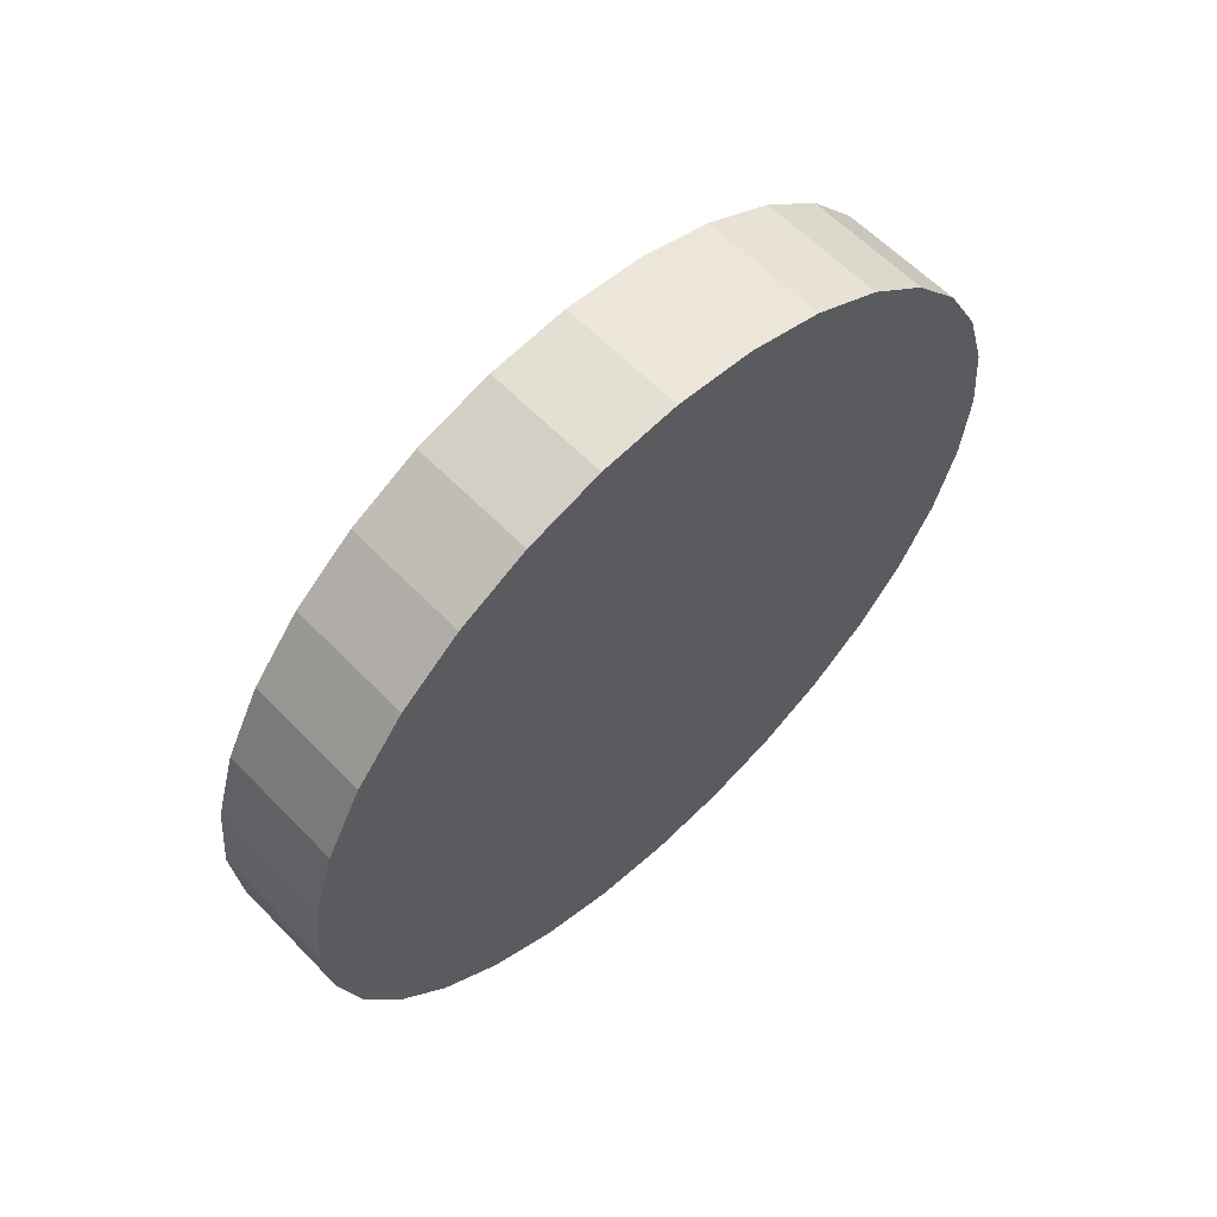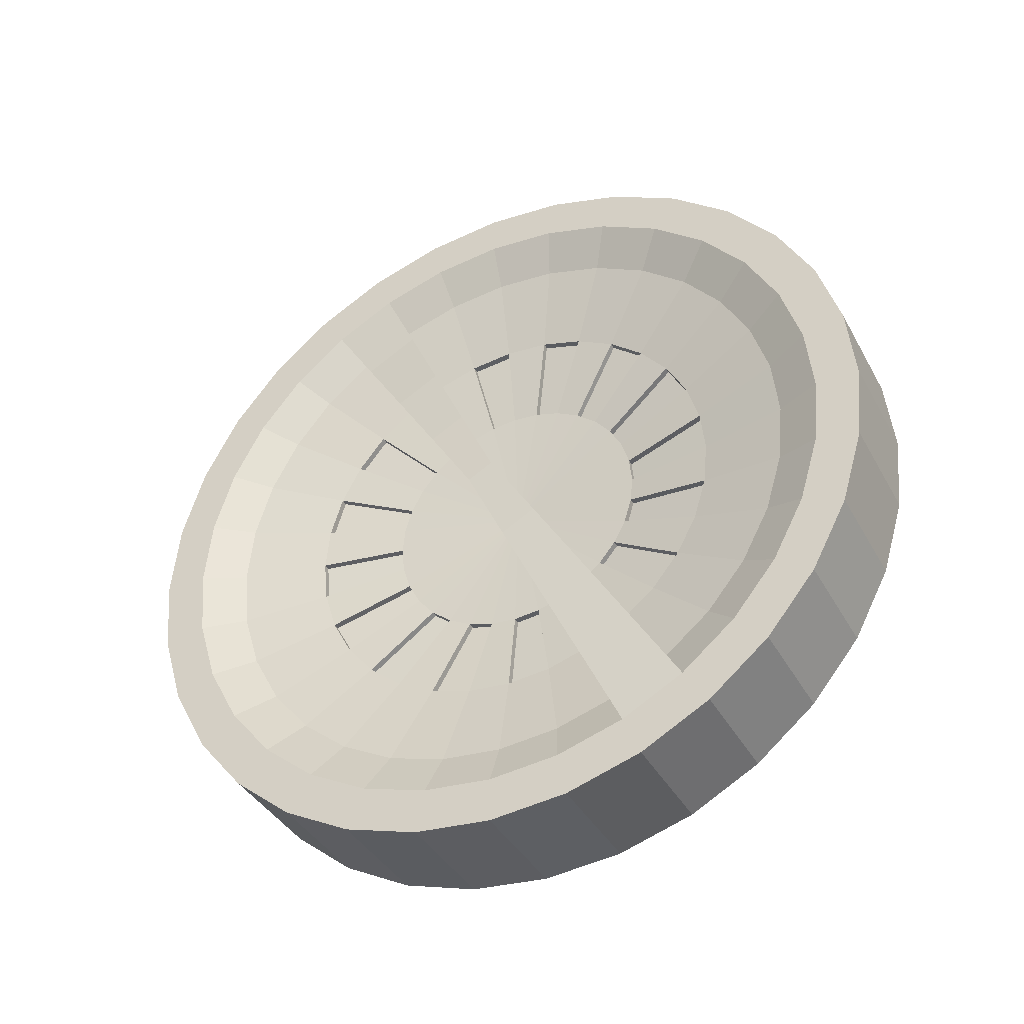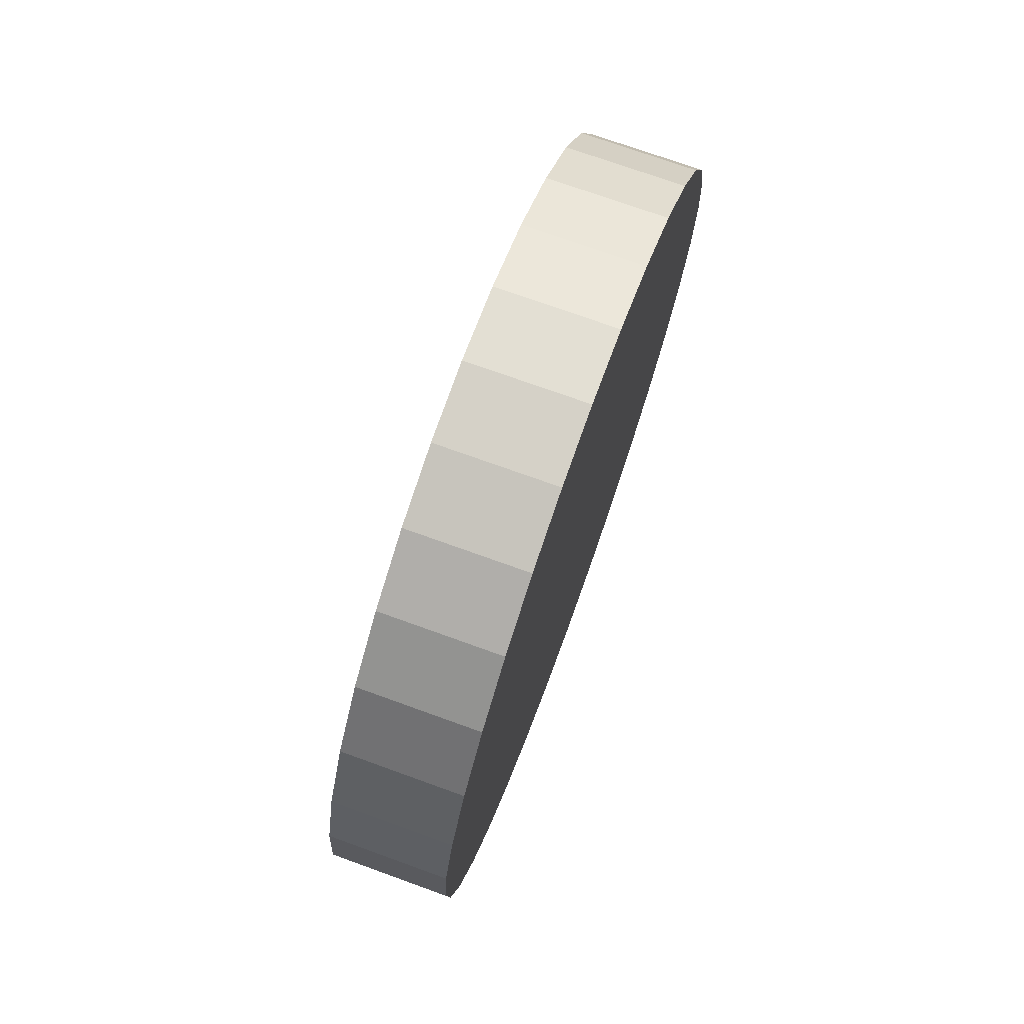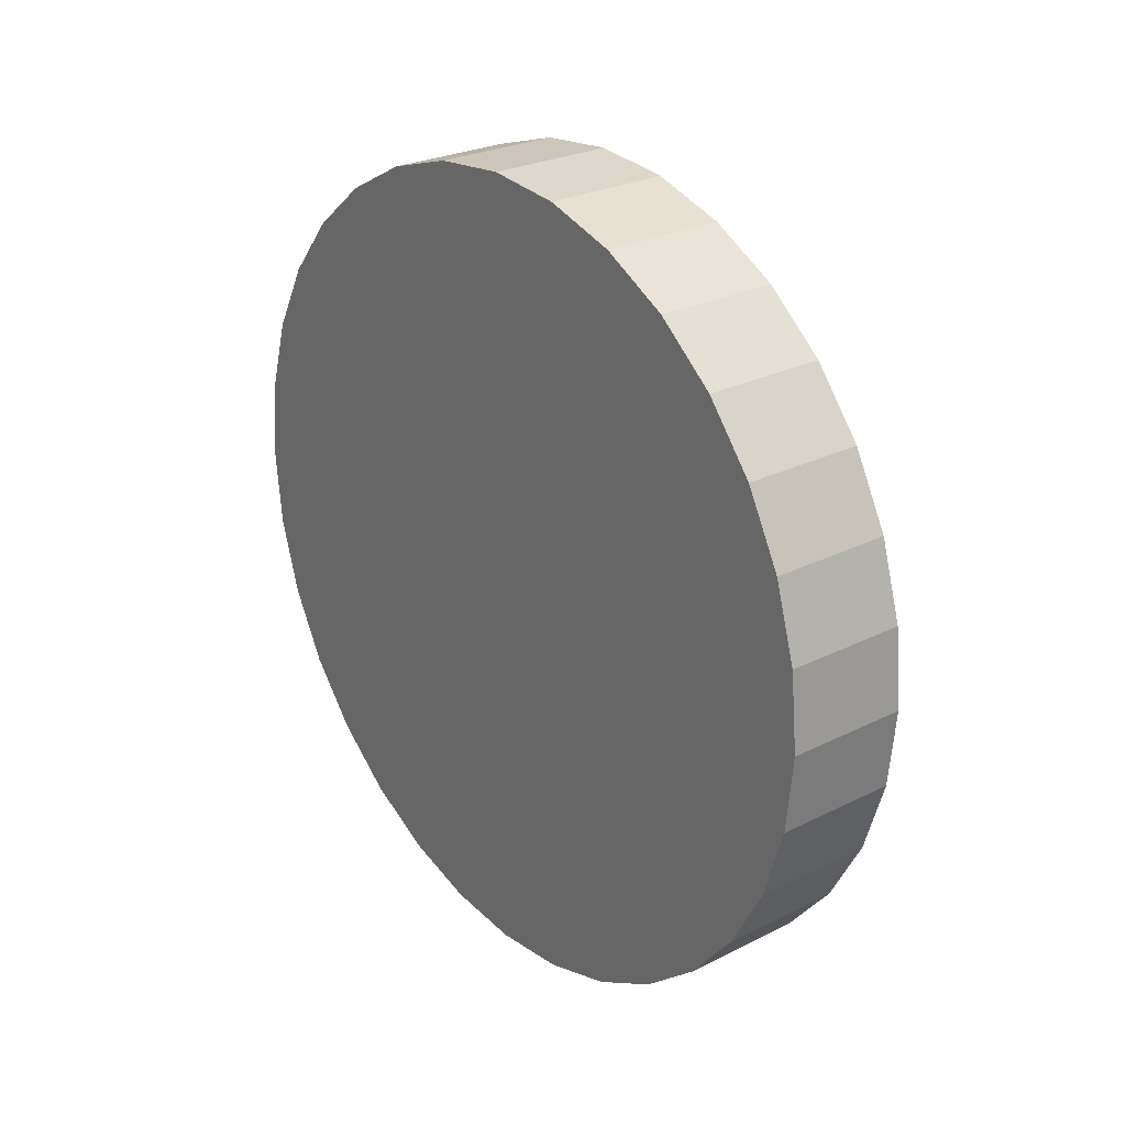
<metadata>
{"format":"obj","ext":"obj","renderer":"f3d","projection":"perspective","resolution":1024,"background":"white","views":[{"elev":60.5,"azim":-133.7,"up":"+Y"},{"elev":-39.2,"azim":116.3,"up":"+Y"},{"elev":72.9,"azim":-160.1,"up":"+Z"},{"elev":26.2,"azim":-38.4,"up":"+Z"}]}
</metadata>
<code>
o Gun_Store_Handle_Cylinder.003
v 10.98 36.68 46.64
v 11.19 36.68 48
v 10.98 36.41 46.67
v 11.19 36.67 48
v 10.98 36.15 46.75
v 11.19 36.66 48
v 10.98 35.9 46.88
v 11.19 36.66 48.01
v 10.98 35.69 47.05
v 11.19 36.65 48.01
v 10.98 35.51 47.27
v 11.19 36.64 48.02
v 10.98 35.38 47.51
v 11.19 36.64 48.03
v 10.98 35.3 47.77
v 11.19 36.63 48.04
v 10.98 35.28 48.05
v 11.19 36.63 48.05
v 10.98 35.3 48.32
v 11.19 36.63 48.06
v 10.98 35.38 48.59
v 11.19 36.64 48.07
v 10.98 35.51 48.83
v 11.19 36.64 48.08
v 10.98 35.69 49.04
v 11.19 36.65 48.09
v 10.98 35.9 49.22
v 11.19 36.66 48.09
v 10.98 36.15 49.35
v 11.19 36.66 48.1
v 10.98 36.41 49.43
v 11.19 36.67 48.1
v 10.98 36.68 49.46
v 11.19 36.68 48.1
v 10.98 36.96 49.43
v 11.19 36.7 48.1
v 10.98 37.22 49.35
v 11.19 36.71 48.1
v 10.98 37.47 49.22
v 11.19 36.71 48.09
v 10.98 37.68 49.04
v 11.19 36.72 48.09
v 10.98 37.86 48.83
v 11.19 36.73 48.08
v 10.98 37.99 48.59
v 11.19 36.73 48.07
v 10.98 38.07 48.32
v 11.19 36.74 48.06
v 10.98 38.09 48.05
v 11.19 36.74 48.05
v 10.98 38.07 47.77
v 11.19 36.74 48.04
v 10.98 37.99 47.51
v 11.19 36.73 48.03
v 10.98 37.86 47.27
v 11.19 36.73 48.02
v 10.98 37.68 47.05
v 11.19 36.72 48.01
v 10.98 37.47 46.88
v 11.19 36.71 48.01
v 10.98 37.22 46.75
v 11.19 36.71 48
v 10.98 36.96 46.67
v 11.19 36.7 48
v 11.41 36.41 46.67
v 11.41 36.68 46.64
v 11.41 36.15 46.75
v 11.41 35.9 46.88
v 11.41 35.69 47.05
v 11.41 35.51 47.27
v 11.41 35.38 47.51
v 11.41 35.3 47.77
v 11.41 35.28 48.05
v 11.41 35.3 48.32
v 11.41 35.38 48.59
v 11.41 35.51 48.83
v 11.41 35.69 49.04
v 11.41 35.9 49.22
v 11.41 36.15 49.35
v 11.41 36.41 49.43
v 11.41 36.68 49.46
v 11.41 36.96 49.43
v 11.41 37.22 49.35
v 11.41 37.47 49.22
v 11.41 37.68 49.04
v 11.41 37.86 48.83
v 11.41 37.99 48.59
v 11.41 38.07 48.32
v 11.41 38.09 48.05
v 11.41 38.07 47.77
v 11.41 37.99 47.51
v 11.41 37.86 47.27
v 11.41 37.68 47.05
v 11.41 37.47 46.88
v 11.41 37.22 46.75
v 11.41 36.96 46.67
v 11.34 36.68 46.95
v 11.27 36.68 47.26
v 11.22 36.68 47.57
v 11.22 36.59 47.58
v 11.27 36.53 47.28
v 11.34 36.47 46.97
v 11.22 36.5 47.61
v 11.27 36.38 47.32
v 11.34 36.26 47.04
v 11.22 36.42 47.65
v 11.27 36.25 47.39
v 11.34 36.08 47.14
v 11.22 36.35 47.71
v 11.27 36.13 47.49
v 11.34 35.91 47.27
v 11.22 36.29 47.78
v 11.27 36.03 47.61
v 11.34 35.77 47.44
v 11.22 36.24 47.87
v 11.27 35.96 47.75
v 11.34 35.67 47.63
v 11.22 36.22 47.96
v 11.27 35.91 47.9
v 11.34 35.61 47.84
v 11.22 36.21 48.05
v 11.27 35.9 48.05
v 11.34 35.59 48.05
v 11.22 36.22 48.14
v 11.27 35.91 48.2
v 11.34 35.61 48.26
v 11.22 36.24 48.23
v 11.27 35.96 48.35
v 11.34 35.67 48.47
v 11.22 36.29 48.31
v 11.27 36.03 48.49
v 11.34 35.77 48.66
v 11.22 36.35 48.39
v 11.27 36.13 48.61
v 11.34 35.91 48.83
v 11.22 36.42 48.45
v 11.27 36.25 48.7
v 11.34 36.08 48.96
v 11.22 36.5 48.49
v 11.27 36.38 48.78
v 11.34 36.26 49.06
v 11.22 36.59 48.52
v 11.27 36.53 48.82
v 11.34 36.47 49.13
v 11.22 36.68 48.53
v 11.27 36.68 48.84
v 11.34 36.68 49.15
v 11.22 36.78 48.52
v 11.27 36.84 48.82
v 11.34 36.9 49.13
v 11.22 36.87 48.49
v 11.27 36.99 48.78
v 11.34 37.1 49.06
v 11.22 36.95 48.45
v 11.27 37.12 48.7
v 11.34 37.29 48.96
v 11.22 37.02 48.39
v 11.27 37.24 48.61
v 11.34 37.46 48.83
v 11.22 37.08 48.31
v 11.27 37.34 48.49
v 11.34 37.6 48.66
v 11.22 37.13 48.23
v 11.27 37.41 48.35
v 11.34 37.7 48.47
v 11.22 37.15 48.14
v 11.27 37.46 48.2
v 11.34 37.76 48.26
v 11.22 37.16 48.05
v 11.27 37.47 48.05
v 11.34 37.78 48.05
v 11.22 37.15 47.96
v 11.27 37.46 47.9
v 11.34 37.76 47.84
v 11.22 37.13 47.87
v 11.27 37.41 47.75
v 11.34 37.7 47.63
v 11.22 37.08 47.78
v 11.27 37.34 47.61
v 11.34 37.6 47.44
v 11.22 37.02 47.71
v 11.27 37.24 47.49
v 11.34 37.46 47.27
v 11.22 36.95 47.65
v 11.27 37.12 47.39
v 11.34 37.29 47.14
v 11.22 36.87 47.61
v 11.27 36.99 47.32
v 11.34 37.1 47.04
v 11.22 36.78 47.58
v 11.27 36.84 47.28
v 11.34 36.9 46.97
v 11.41 36.44 46.82
v 11.41 36.21 46.89
v 11.41 35.99 47.01
v 11.41 35.8 47.16
v 11.41 35.64 47.35
v 11.41 35.53 47.57
v 11.41 35.46 47.8
v 11.41 35.43 48.05
v 11.41 35.46 48.29
v 11.41 35.53 48.53
v 11.41 35.64 48.75
v 11.41 35.8 48.93
v 11.41 35.99 49.09
v 11.41 36.21 49.21
v 11.41 36.44 49.28
v 11.41 36.68 49.3
v 11.41 36.93 49.28
v 11.41 37.16 49.21
v 11.41 37.38 49.09
v 11.41 37.57 48.93
v 11.41 37.73 48.75
v 11.41 37.84 48.53
v 11.41 37.91 48.29
v 11.41 37.94 48.05
v 11.41 37.91 47.8
v 11.41 37.84 47.57
v 11.41 37.73 47.35
v 11.41 37.57 47.16
v 11.41 37.38 47.01
v 11.41 37.16 46.89
v 11.41 36.93 46.82
v 11.41 36.68 46.8
v 11.46 36.71 48.01
v 11.46 36.66 48.09
v 11.47 37.28 48.27
v 11.49 36.99 48.14
v 11.5 36.71 48
v 11.5 36.66 48.09
v 11.37 37.45 48.35
v 11.43 37.56 48.4
v 11.41 37.2 48.24
v 11.44 36.95 48.12
v 11.44 36.9 48.23
v 11.41 37.13 48.37
v 11.37 37.36 48.52
v 11.43 37.46 48.58
v 11.47 37.19 48.42
v 11.49 36.93 48.26
v 11.44 36.42 47.97
v 11.41 36.17 47.86
v 11.37 35.92 47.74
v 11.43 35.81 47.7
v 11.47 36.09 47.83
v 11.49 36.38 47.96
v 11.44 36.47 47.87
v 11.41 36.24 47.72
v 11.37 36.01 47.58
v 11.43 35.91 47.52
v 11.47 36.18 47.68
v 11.49 36.44 47.84
v 11.25 36.68 47.26
v 11.2 36.68 47.57
v 11.2 36.59 47.58
v 11.25 36.53 47.28
v 11.2 36.5 47.61
v 11.25 36.38 47.32
v 11.2 36.42 47.65
v 11.25 36.25 47.39
v 11.2 36.35 47.71
v 11.25 36.13 47.49
v 11.2 36.29 47.78
v 11.25 36.03 47.61
v 11.2 36.24 47.87
v 11.25 35.96 47.75
v 11.2 36.22 47.96
v 11.25 35.91 47.9
v 11.2 36.21 48.05
v 11.25 35.9 48.05
v 11.2 36.22 48.14
v 11.25 35.91 48.2
v 11.2 36.24 48.23
v 11.25 35.96 48.35
v 11.2 36.29 48.31
v 11.25 36.03 48.49
v 11.2 36.35 48.39
v 11.25 36.13 48.61
v 11.2 36.42 48.45
v 11.25 36.25 48.7
v 11.2 36.5 48.49
v 11.25 36.38 48.78
v 11.2 36.59 48.52
v 11.25 36.53 48.82
v 11.2 36.68 48.53
v 11.25 36.68 48.84
v 11.2 36.78 48.52
v 11.25 36.84 48.82
v 11.2 36.87 48.49
v 11.25 36.99 48.78
v 11.2 36.95 48.45
v 11.25 37.12 48.7
v 11.2 37.02 48.39
v 11.25 37.24 48.61
v 11.2 37.08 48.31
v 11.25 37.34 48.49
v 11.2 37.13 48.23
v 11.25 37.41 48.35
v 11.2 37.15 48.14
v 11.25 37.46 48.2
v 11.2 37.16 48.05
v 11.25 37.47 48.05
v 11.2 37.15 47.96
v 11.25 37.46 47.9
v 11.2 37.13 47.87
v 11.25 37.41 47.75
v 11.2 37.08 47.78
v 11.25 37.34 47.61
v 11.2 37.02 47.71
v 11.25 37.24 47.49
v 11.2 36.95 47.65
v 11.25 37.12 47.39
v 11.2 36.87 47.61
v 11.25 36.99 47.32
v 11.2 36.78 47.58
v 11.25 36.84 47.28
f 66 3 1
f 65 5 3
f 67 7 5
f 68 9 7
f 69 11 9
f 70 13 11
f 71 15 13
f 72 17 15
f 73 19 17
f 74 21 19
f 75 23 21
f 76 25 23
f 77 27 25
f 78 29 27
f 79 31 29
f 80 33 31
f 81 35 33
f 82 37 35
f 83 39 37
f 84 41 39
f 85 43 41
f 86 45 43
f 87 47 45
f 88 49 47
f 89 51 49
f 90 53 51
f 91 55 53
f 92 57 55
f 93 59 57
f 94 61 59
f 38 22 6
f 95 63 61
f 96 1 63
f 31 47 63
f 193 66 224
f 194 65 193
f 194 68 67
f 195 69 68
f 197 69 196
f 198 70 197
f 198 72 71
f 199 73 72
f 201 73 200
f 202 74 201
f 202 76 75
f 203 77 76
f 205 77 204
f 205 79 78
f 206 80 79
f 208 80 207
f 209 81 208
f 210 82 209
f 211 83 210
f 211 85 84
f 213 85 212
f 213 87 86
f 214 88 87
f 215 89 88
f 217 89 216
f 217 91 90
f 219 91 218
f 220 92 219
f 221 93 220
f 222 94 221
f 222 96 95
f 224 96 223
f 2 190 64
f 121 267 118
f 191 97 192
f 62 190 187
f 187 191 188
f 188 192 189
f 60 187 184
f 173 306 176
f 185 189 186
f 60 181 58
f 184 182 181
f 182 186 183
f 58 178 56
f 106 260 107
f 182 180 179
f 54 178 175
f 175 179 176
f 179 177 176
f 54 172 52
f 184 312 185
f 176 174 173
f 50 172 169
f 169 173 170
f 173 171 170
f 48 169 166
f 175 303 172
f 170 168 167
f 46 166 163
f 163 167 164
f 167 165 164
f 46 160 44
f 157 294 293
f 164 162 161
f 44 157 42
f 157 161 158
f 158 162 159
f 40 157 154
f 149 290 152
f 158 156 155
f 38 154 151
f 151 155 152
f 155 153 152
f 38 148 36
f 130 276 131
f 149 153 150
f 34 148 145
f 145 149 146
f 149 147 146
f 34 142 32
f 151 287 148
f 143 147 144
f 30 142 139
f 139 143 140
f 143 141 140
f 30 136 28
f 103 258 257
f 140 138 137
f 28 133 26
f 136 134 133
f 137 135 134
f 26 130 24
f 181 310 309
f 134 132 131
f 24 127 22
f 127 131 128
f 131 129 128
f 20 127 124
f 125 274 128
f 128 126 125
f 18 124 121
f 124 122 121
f 125 123 122
f 16 121 118
f 154 292 155
f 119 123 120
f 16 115 14
f 115 119 116
f 116 120 117
f 12 115 112
f 127 274 273
f 116 114 113
f 12 109 10
f 109 113 110
f 110 114 111
f 8 109 106
f 127 271 124
f 110 108 107
f 6 106 103
f 106 104 103
f 107 105 104
f 6 100 4
f 179 310 182
f 101 105 102
f 2 100 99
f 99 101 98
f 101 97 98
f 192 224 223
f 192 222 189
f 186 222 221
f 186 220 183
f 180 220 219
f 177 219 218
f 174 218 217
f 171 217 216
f 168 216 215
f 168 214 165
f 228 230 229
f 159 213 212
f 159 211 156
f 156 210 153
f 150 210 209
f 147 209 208
f 144 208 207
f 144 206 141
f 141 205 138
f 138 204 135
f 135 203 132
f 132 202 129
f 129 201 126
f 126 200 123
f 123 199 120
f 117 199 198
f 235 225 226
f 111 197 196
f 111 195 108
f 105 195 194
f 102 194 193
f 97 193 224
f 232 233 231
f 214 231 165
f 240 226 230
f 246 226 241
f 246 229 230
f 228 225 234
f 247 226 225
f 252 225 229
f 227 234 233
f 213 237 238
f 238 236 239
f 239 235 240
f 165 237 162
f 237 233 236
f 233 235 236
f 213 232 214
f 238 227 232
f 239 228 227
f 197 249 250
f 250 248 251
f 251 247 252
f 114 243 249
f 249 242 248
f 242 247 248
f 197 244 198
f 250 245 244
f 251 246 245
f 198 243 117
f 244 242 243
f 245 241 242
f 254 316 315
f 313 312 311
f 309 308 307
f 303 306 304
f 299 302 300
f 297 296 295
f 293 292 291
f 287 290 288
f 285 284 283
f 281 280 279
f 277 276 275
f 273 272 271
f 269 268 267
f 265 264 263
f 259 262 260
f 257 256 255
f 133 278 277
f 160 296 161
f 119 270 122
f 187 314 313
f 109 262 261
f 145 283 142
f 136 280 137
f 143 286 146
f 163 298 297
f 169 299 166
f 190 316 191
f 112 264 113
f 167 302 170
f 115 263 112
f 139 282 281
f 99 315 190
f 166 300 167
f 113 266 116
f 191 253 98
f 139 279 136
f 115 266 265
f 142 284 143
f 137 282 140
f 169 302 301
f 163 295 160
f 118 268 119
f 161 298 164
f 109 259 106
f 145 286 285
f 187 311 184
f 172 304 173
f 107 262 110
f 185 314 188
f 133 275 130
f 121 270 269
f 148 288 149
f 131 278 134
f 175 306 305
f 157 291 154
f 124 272 125
f 99 253 254
f 155 294 158
f 103 255 100
f 151 290 289
f 181 307 178
f 178 308 179
f 101 258 104
f 100 256 101
f 66 65 3
f 65 67 5
f 67 68 7
f 68 69 9
f 69 70 11
f 70 71 13
f 71 72 15
f 72 73 17
f 73 74 19
f 74 75 21
f 75 76 23
f 76 77 25
f 77 78 27
f 78 79 29
f 79 80 31
f 80 81 33
f 81 82 35
f 82 83 37
f 83 84 39
f 84 85 41
f 85 86 43
f 86 87 45
f 87 88 47
f 88 89 49
f 89 90 51
f 90 91 53
f 91 92 55
f 92 93 57
f 93 94 59
f 94 95 61
f 6 4 62
f 4 2 62
f 2 64 62
f 62 60 58
f 58 56 54
f 54 52 50
f 50 48 46
f 46 44 42
f 42 40 38
f 38 36 34
f 34 32 38
f 32 30 38
f 30 28 26
f 26 24 22
f 22 20 18
f 18 16 14
f 14 12 10
f 10 8 6
f 62 58 6
f 58 54 6
f 54 50 46
f 46 42 54
f 42 38 54
f 30 26 38
f 26 22 38
f 22 18 14
f 14 10 22
f 10 6 22
f 6 54 38
f 95 96 63
f 96 66 1
f 63 1 3
f 3 5 63
f 5 7 15
f 63 5 15
f 7 9 11
f 11 13 7
f 13 15 7
f 15 17 23
f 17 19 23
f 19 21 23
f 23 25 27
f 27 29 31
f 31 33 35
f 35 37 31
f 37 39 31
f 39 41 43
f 43 45 47
f 47 49 51
f 51 53 47
f 53 55 47
f 55 57 59
f 59 61 63
f 23 27 31
f 39 43 31
f 43 47 31
f 55 59 47
f 59 63 47
f 15 23 31
f 63 15 31
f 193 65 66
f 194 67 65
f 194 195 68
f 195 196 69
f 197 70 69
f 198 71 70
f 198 199 72
f 199 200 73
f 201 74 73
f 202 75 74
f 202 203 76
f 203 204 77
f 205 78 77
f 205 206 79
f 206 207 80
f 208 81 80
f 209 82 81
f 210 83 82
f 211 84 83
f 211 212 85
f 213 86 85
f 213 214 87
f 214 215 88
f 215 216 89
f 217 90 89
f 217 218 91
f 219 92 91
f 220 93 92
f 221 94 93
f 222 95 94
f 222 223 96
f 224 66 96
f 2 99 190
f 121 269 267
f 191 98 97
f 62 64 190
f 187 190 191
f 188 191 192
f 60 62 187
f 173 304 306
f 185 188 189
f 60 184 181
f 184 185 182
f 182 185 186
f 58 181 178
f 106 259 260
f 182 183 180
f 54 56 178
f 175 178 179
f 179 180 177
f 54 175 172
f 184 311 312
f 176 177 174
f 50 52 172
f 169 172 173
f 173 174 171
f 48 50 169
f 175 305 303
f 170 171 168
f 46 48 166
f 163 166 167
f 167 168 165
f 46 163 160
f 157 158 294
f 164 165 162
f 44 160 157
f 157 160 161
f 158 161 162
f 40 42 157
f 149 288 290
f 158 159 156
f 38 40 154
f 151 154 155
f 155 156 153
f 38 151 148
f 130 275 276
f 149 152 153
f 34 36 148
f 145 148 149
f 149 150 147
f 34 145 142
f 151 289 287
f 143 146 147
f 30 32 142
f 139 142 143
f 143 144 141
f 30 139 136
f 103 104 258
f 140 141 138
f 28 136 133
f 136 137 134
f 137 138 135
f 26 133 130
f 181 182 310
f 134 135 132
f 24 130 127
f 127 130 131
f 131 132 129
f 20 22 127
f 125 272 274
f 128 129 126
f 18 20 124
f 124 125 122
f 125 126 123
f 16 18 121
f 154 291 292
f 119 122 123
f 16 118 115
f 115 118 119
f 116 119 120
f 12 14 115
f 127 128 274
f 116 117 114
f 12 112 109
f 109 112 113
f 110 113 114
f 8 10 109
f 127 273 271
f 110 111 108
f 6 8 106
f 106 107 104
f 107 108 105
f 6 103 100
f 179 308 310
f 101 104 105
f 2 4 100
f 99 100 101
f 101 102 97
f 192 97 224
f 192 223 222
f 186 189 222
f 186 221 220
f 180 183 220
f 177 180 219
f 174 177 218
f 171 174 217
f 168 171 216
f 168 215 214
f 228 240 230
f 159 162 213
f 159 212 211
f 156 211 210
f 150 153 210
f 147 150 209
f 144 147 208
f 144 207 206
f 141 206 205
f 138 205 204
f 135 204 203
f 132 203 202
f 129 202 201
f 126 201 200
f 123 200 199
f 117 120 199
f 235 234 225
f 111 114 197
f 111 196 195
f 105 108 195
f 102 105 194
f 97 102 193
f 232 227 233
f 214 232 231
f 240 235 226
f 246 230 226
f 246 252 229
f 228 229 225
f 247 241 226
f 252 247 225
f 227 228 234
f 213 162 237
f 238 237 236
f 239 236 235
f 165 231 237
f 237 231 233
f 233 234 235
f 213 238 232
f 238 239 227
f 239 240 228
f 197 114 249
f 250 249 248
f 251 248 247
f 114 117 243
f 249 243 242
f 242 241 247
f 197 250 244
f 250 251 245
f 251 252 246
f 198 244 243
f 244 245 242
f 245 246 241
f 254 253 316
f 313 314 312
f 309 310 308
f 303 305 306
f 299 301 302
f 297 298 296
f 293 294 292
f 287 289 290
f 285 286 284
f 281 282 280
f 277 278 276
f 273 274 272
f 269 270 268
f 265 266 264
f 259 261 262
f 257 258 256
f 133 134 278
f 160 295 296
f 119 268 270
f 187 188 314
f 109 110 262
f 145 285 283
f 136 279 280
f 143 284 286
f 163 164 298
f 169 301 299
f 190 315 316
f 112 263 264
f 167 300 302
f 115 265 263
f 139 140 282
f 99 254 315
f 166 299 300
f 113 264 266
f 191 316 253
f 139 281 279
f 115 116 266
f 142 283 284
f 137 280 282
f 169 170 302
f 163 297 295
f 118 267 268
f 161 296 298
f 109 261 259
f 145 146 286
f 187 313 311
f 172 303 304
f 107 260 262
f 185 312 314
f 133 277 275
f 121 122 270
f 148 287 288
f 131 276 278
f 175 176 306
f 157 293 291
f 124 271 272
f 99 98 253
f 155 292 294
f 103 257 255
f 151 152 290
f 181 309 307
f 178 307 308
f 101 256 258
f 100 255 256

</code>
